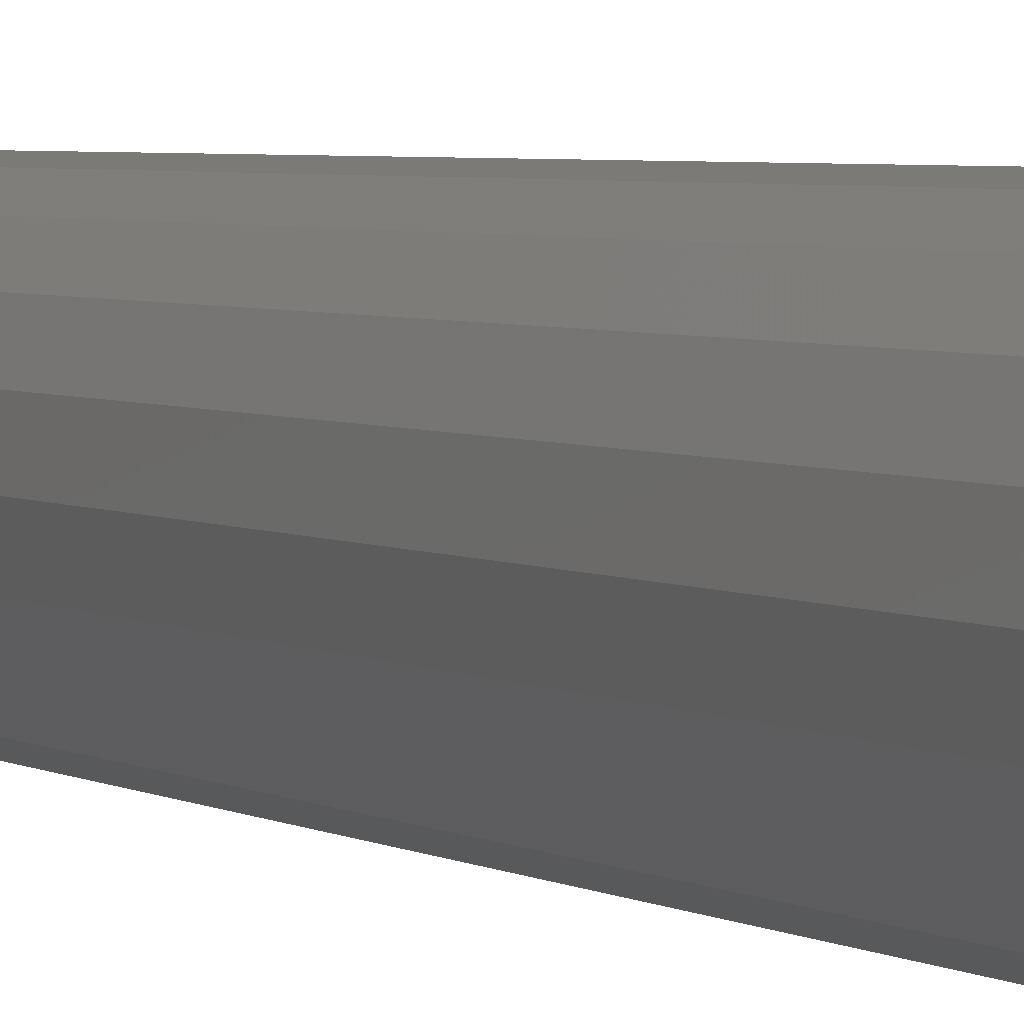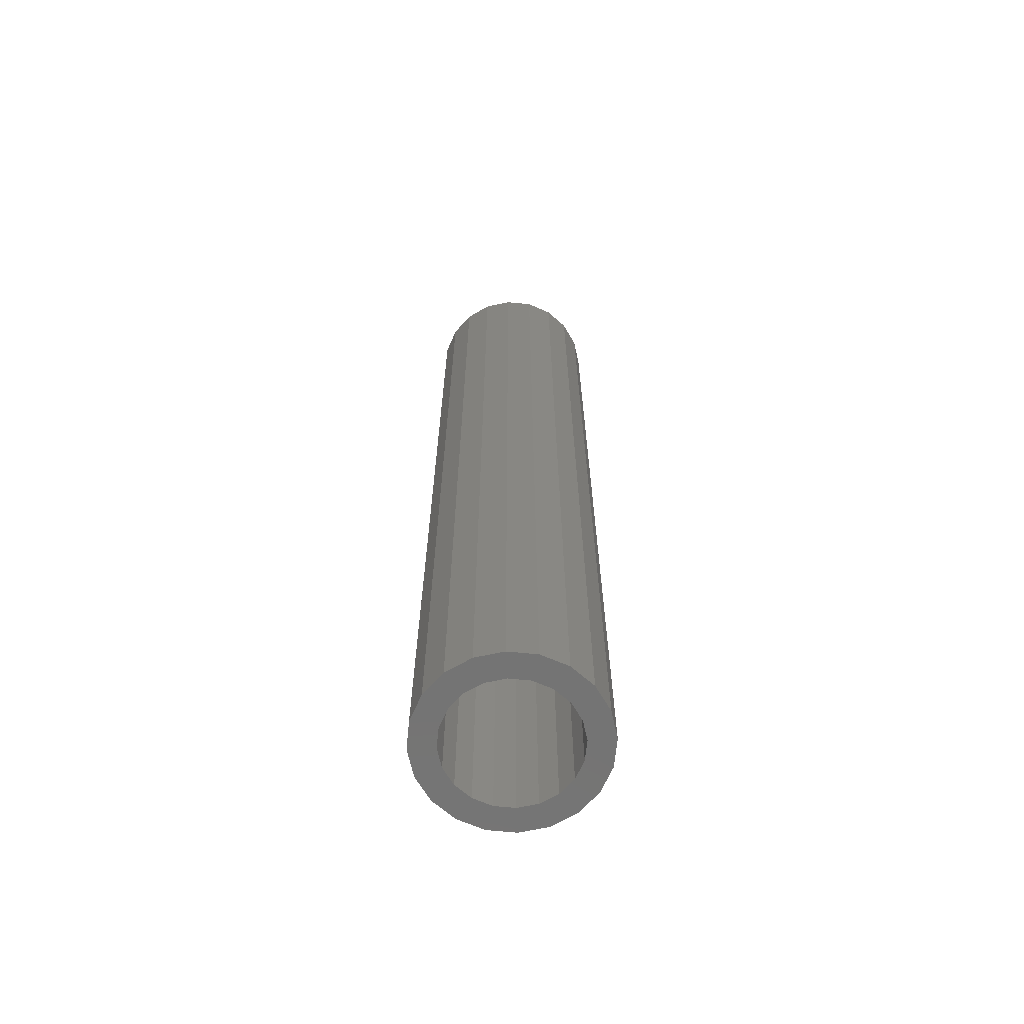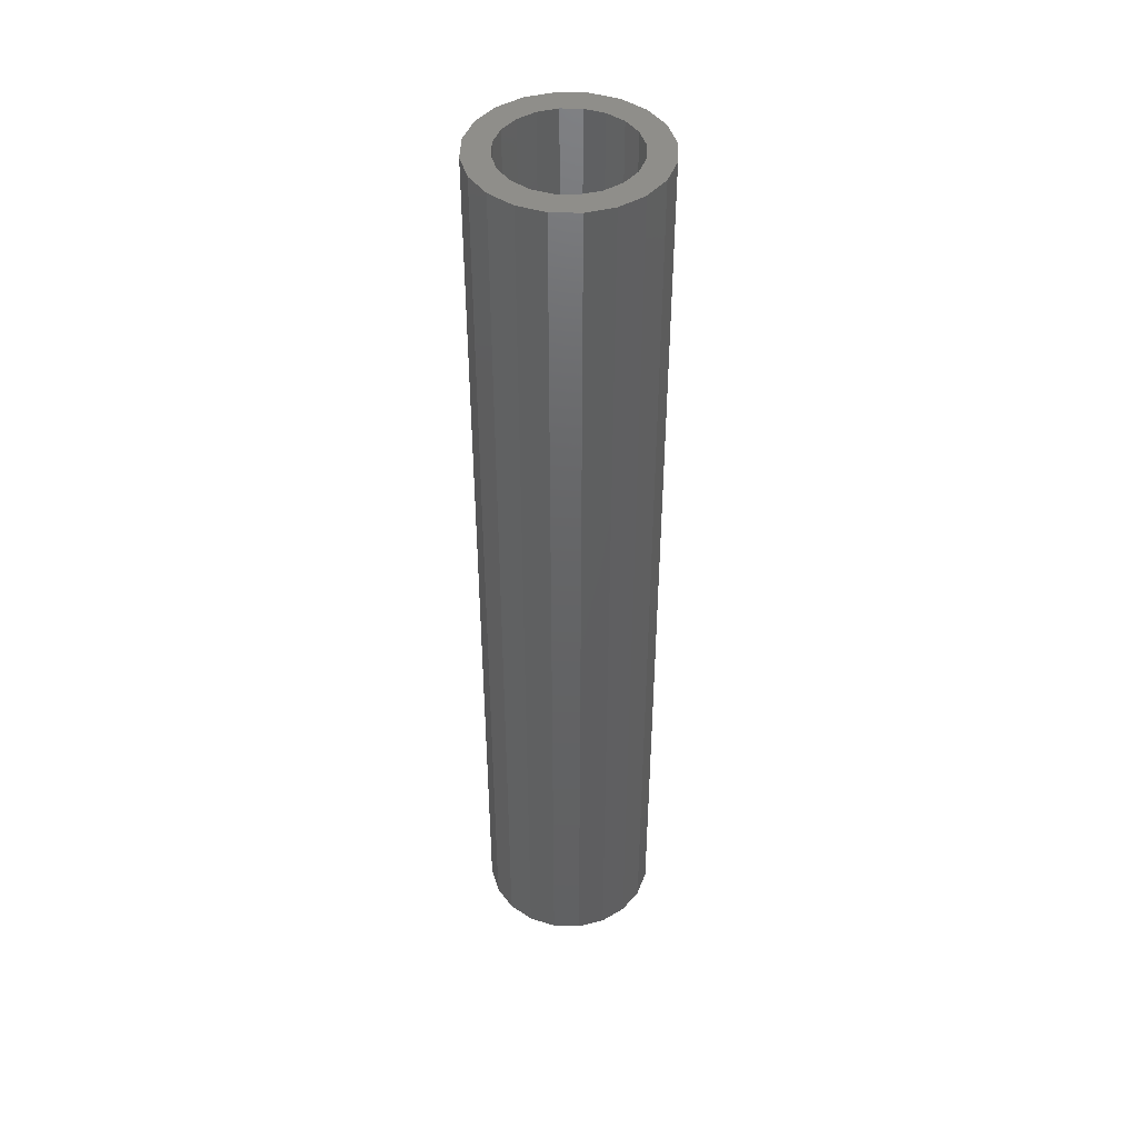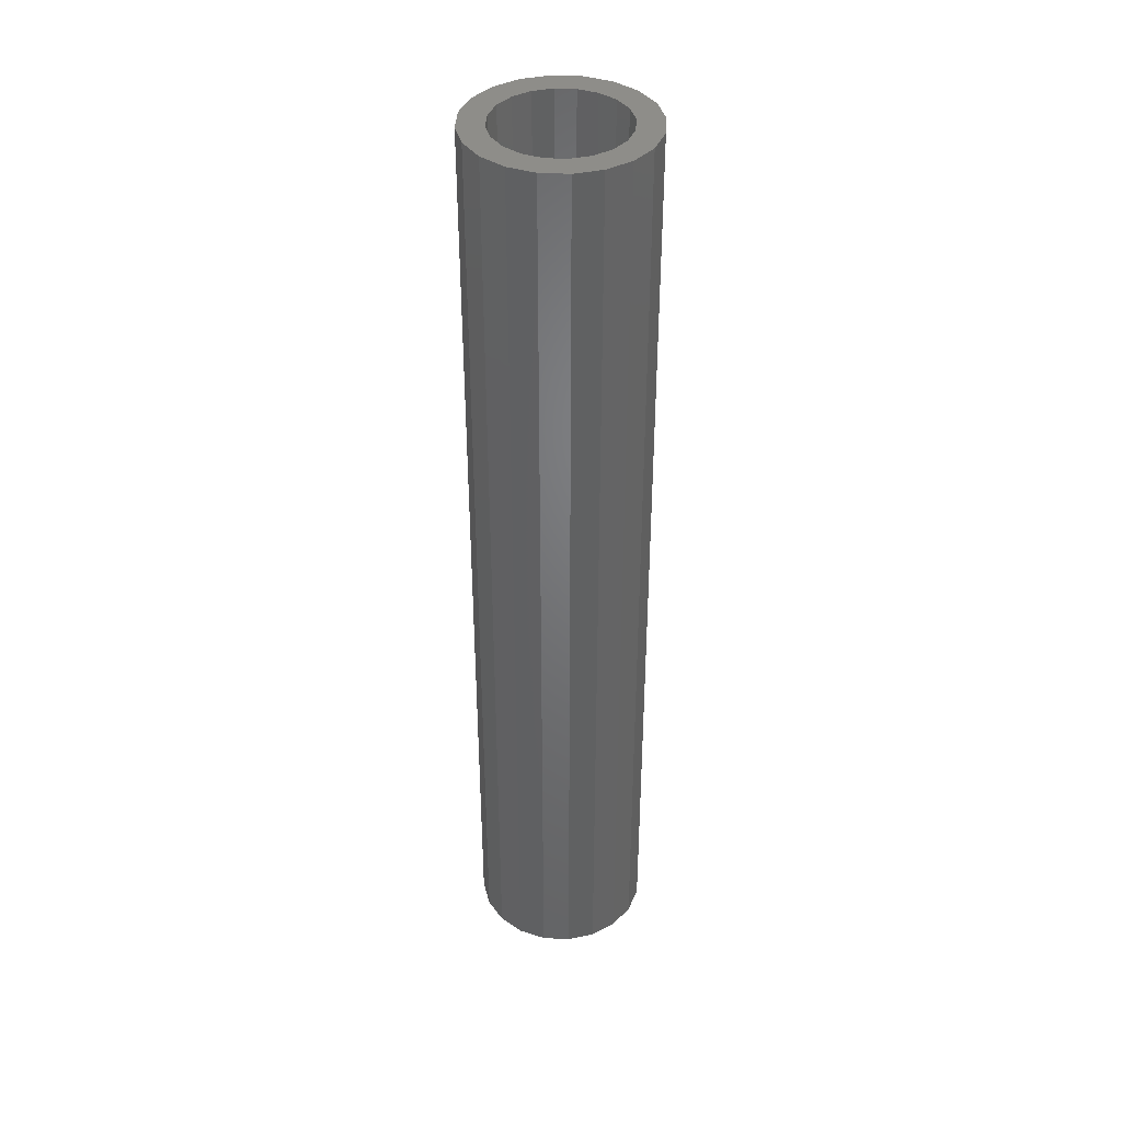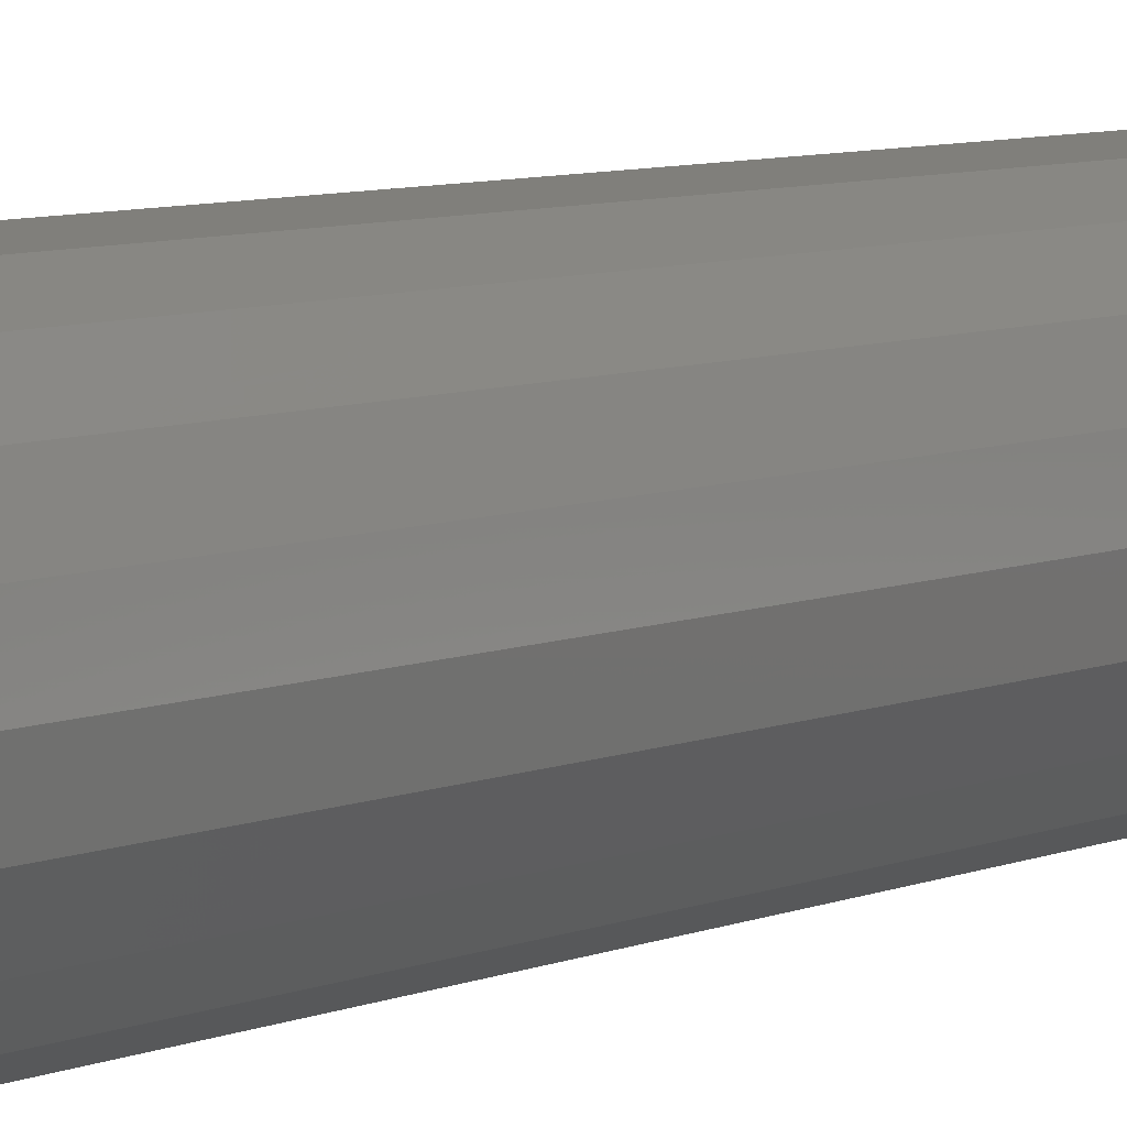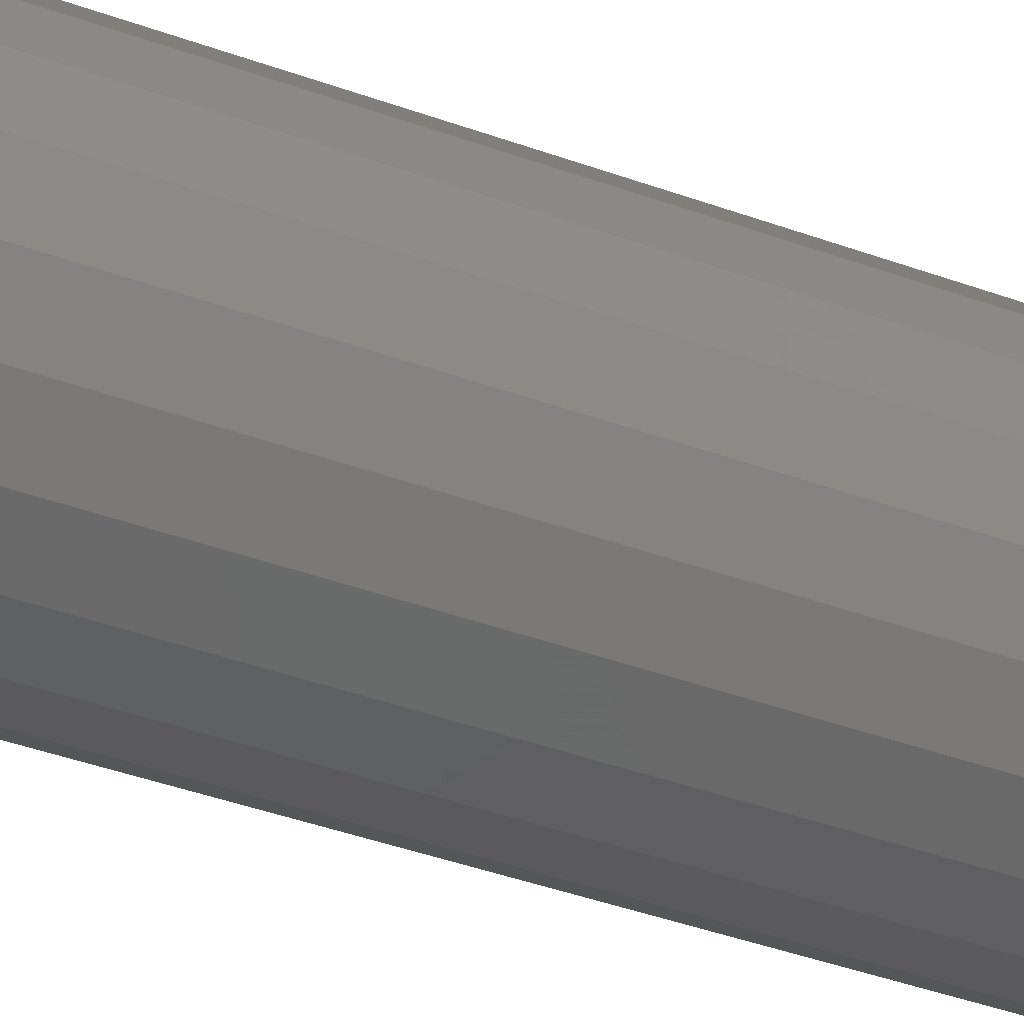
<metadata>
{"format":"stl","ext":"stl","renderer":"f3d","projection":"perspective","resolution":1024,"background":"white","views":[{"elev":3.1,"azim":155.1,"up":"+Y"},{"elev":-65.8,"azim":75.3,"up":"+Z"},{"elev":44.8,"azim":118.8,"up":"+Z"},{"elev":39.8,"azim":120.5,"up":"+Z"},{"elev":5.8,"azim":34.2,"up":"+Y"},{"elev":-32.5,"azim":61.5,"up":"+Y"}]}
</metadata>
<code>
# stl→obj: 80 verts, 160 faces
v -2.8 0 0
v -2.663 0.8652 30
v -2.663 0.8652 0
v -2.8 0 30
v 2.265 1.646 30
v 1.646 2.265 0
v 1.646 2.265 30
v 2.265 1.646 0
v 2.663 0.8652 30
v 2.663 0.8652 0
v 0.8652 2.663 0
v 0 2.8 30
v 0.8652 2.663 30
v 0 2.8 0
v -0.8652 2.663 0
v -1.646 2.265 30
v -0.8652 2.663 30
v -1.646 2.265 0
v -2.265 1.646 30
v -2.265 1.646 0
v 2.663 -0.8652 30
v 2.8 0 0
v 2.8 0 30
v 2.663 -0.8652 0
v 2 0 30
v 1.902 0.618 30
v 1.902 -0.618 30
v 1.618 1.176 30
v 1.176 1.618 30
v 0.618 1.902 30
v 0 2 30
v -0.618 1.902 30
v -1.176 1.618 30
v -1.618 1.176 30
v -1.902 0.618 30
v 2.265 -1.646 30
v 1.618 -1.176 30
v 1.646 -2.265 30
v 1.176 -1.618 30
v 0.8652 -2.663 30
v 0.618 -1.902 30
v 0 -2 30
v 0 -2.8 30
v -0.618 -1.902 30
v -0.8652 -2.663 30
v -1.176 -1.618 30
v -1.646 -2.265 30
v -1.618 -1.176 30
v -2.265 -1.646 30
v -1.902 -0.618 30
v -2.663 -0.8652 30
v -2 0 30
v -2.663 -0.8652 0
v 0.8652 -2.663 0
v 1.646 -2.265 0
v 2.265 -1.646 0
v -1.646 -2.265 0
v -2.265 -1.646 0
v -0.8652 -2.663 0
v 0 -2.8 0
v 2 0 0
v 1.902 -0.618 0
v 1.902 0.618 0
v 1.618 -1.176 0
v 1.176 -1.618 0
v 0.618 -1.902 0
v 0 -2 0
v -0.618 -1.902 0
v -1.176 -1.618 0
v -1.618 -1.176 0
v -1.902 -0.618 0
v 1.618 1.176 0
v 1.176 1.618 0
v 0.618 1.902 0
v 0 2 0
v -0.618 1.902 0
v -1.176 1.618 0
v -1.618 1.176 0
v -1.902 0.618 0
v -2 0 0
f 1 2 3
f 2 1 4
f 5 6 7
f 6 5 8
f 9 8 5
f 8 9 10
f 11 12 13
f 12 11 14
f 6 13 7
f 13 6 11
f 15 16 17
f 16 15 18
f 3 19 20
f 19 3 2
f 20 16 18
f 16 20 19
f 21 22 23
f 22 21 24
f 14 17 12
f 17 14 15
f 25 23 9
f 26 9 5
f 23 25 21
f 27 21 25
f 9 26 25
f 28 5 7
f 5 28 26
f 7 29 28
f 13 29 7
f 13 30 29
f 12 30 13
f 12 31 30
f 12 32 31
f 17 32 12
f 17 33 32
f 16 33 17
f 33 16 34
f 19 34 16
f 34 19 35
f 2 35 19
f 21 27 36
f 37 36 27
f 36 37 38
f 39 38 37
f 39 40 38
f 41 40 39
f 42 40 41
f 42 43 40
f 44 43 42
f 44 45 43
f 46 45 44
f 47 46 48
f 46 47 45
f 49 48 50
f 51 50 52
f 35 2 52
f 48 49 47
f 4 52 2
f 50 51 49
f 52 4 51
f 23 10 9
f 10 23 22
f 53 4 1
f 4 53 51
f 54 38 40
f 38 54 55
f 38 56 36
f 56 38 55
f 36 24 21
f 24 36 56
f 57 49 58
f 49 57 47
f 57 45 47
f 45 57 59
f 59 43 45
f 43 59 60
f 61 22 24
f 62 24 56
f 22 61 10
f 63 10 61
f 24 62 61
f 64 56 55
f 56 64 62
f 55 65 64
f 54 65 55
f 54 66 65
f 60 66 54
f 60 67 66
f 60 68 67
f 59 68 60
f 59 69 68
f 57 69 59
f 69 57 70
f 58 70 57
f 70 58 71
f 53 71 58
f 10 63 8
f 72 8 63
f 8 72 6
f 73 6 72
f 73 11 6
f 74 11 73
f 75 11 74
f 75 14 11
f 76 14 75
f 76 15 14
f 77 15 76
f 18 77 78
f 77 18 15
f 20 78 79
f 3 79 80
f 71 53 80
f 78 20 18
f 1 80 53
f 79 3 20
f 80 1 3
f 58 51 53
f 51 58 49
f 60 40 43
f 40 60 54
f 61 26 63
f 26 61 25
f 52 79 35
f 79 52 80
f 75 30 31
f 30 75 74
f 66 42 41
f 42 66 67
f 72 29 73
f 29 72 28
f 63 28 72
f 28 63 26
f 74 29 30
f 29 74 73
f 77 32 33
f 32 77 76
f 76 31 32
f 31 76 75
f 64 27 62
f 27 64 37
f 50 80 52
f 80 50 71
f 34 77 33
f 77 34 78
f 35 78 34
f 78 35 79
f 62 25 61
f 25 62 27
f 46 70 48
f 70 46 69
f 67 44 42
f 44 67 68
f 48 71 50
f 71 48 70
f 65 41 39
f 41 65 66
f 65 37 64
f 37 65 39
f 68 46 44
f 46 68 69

</code>
